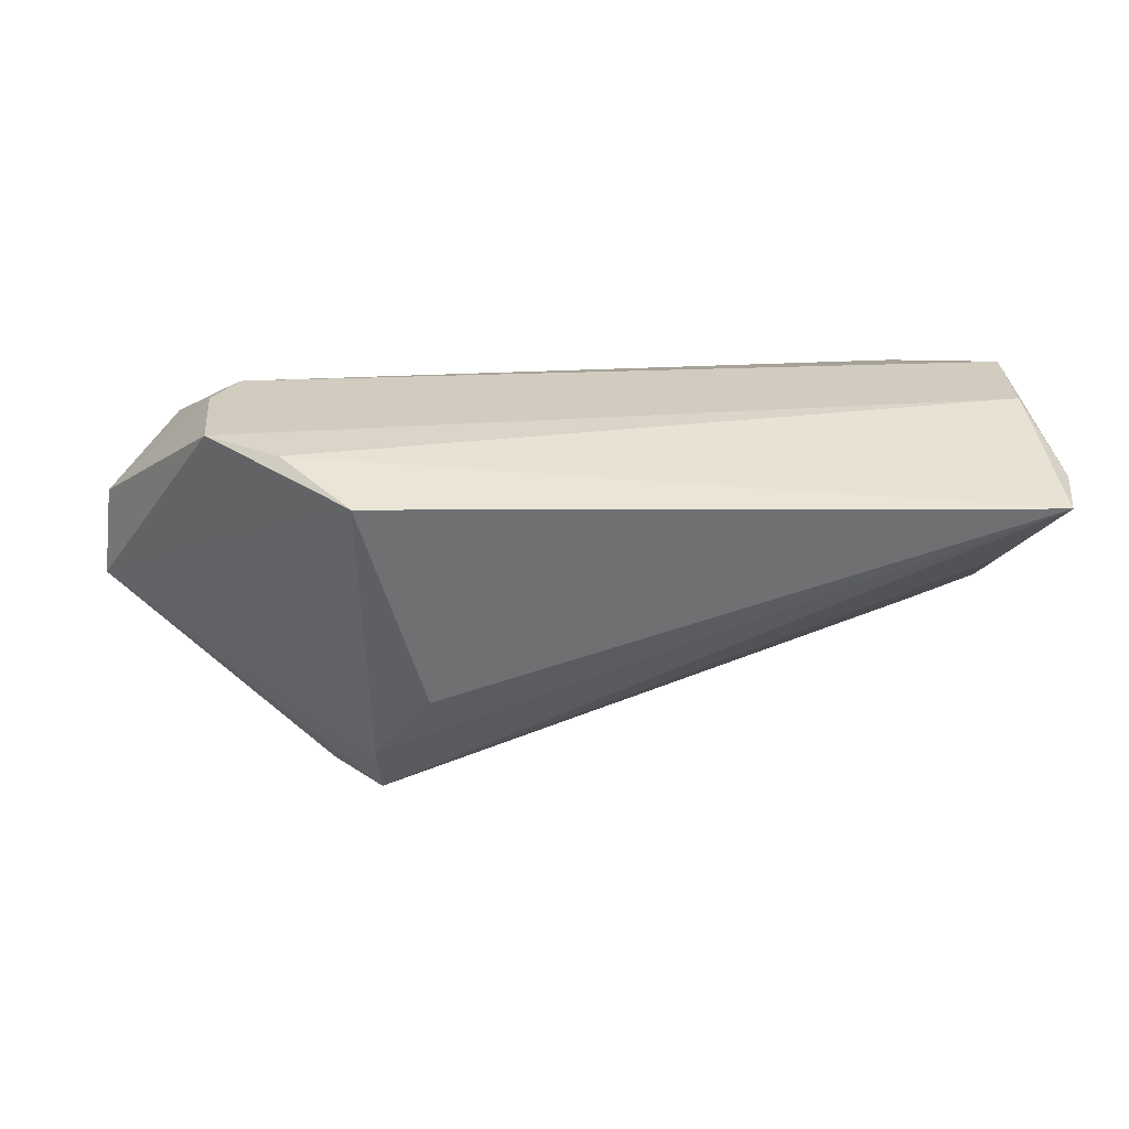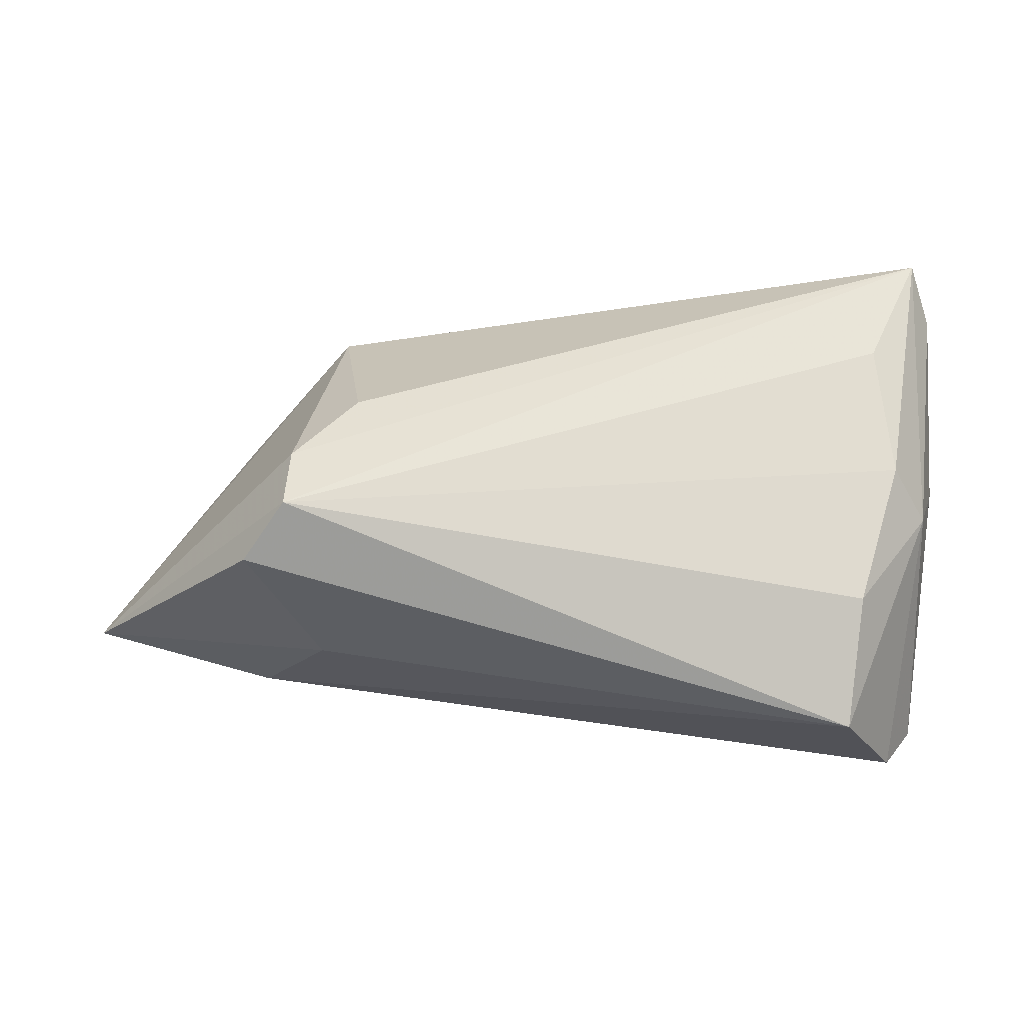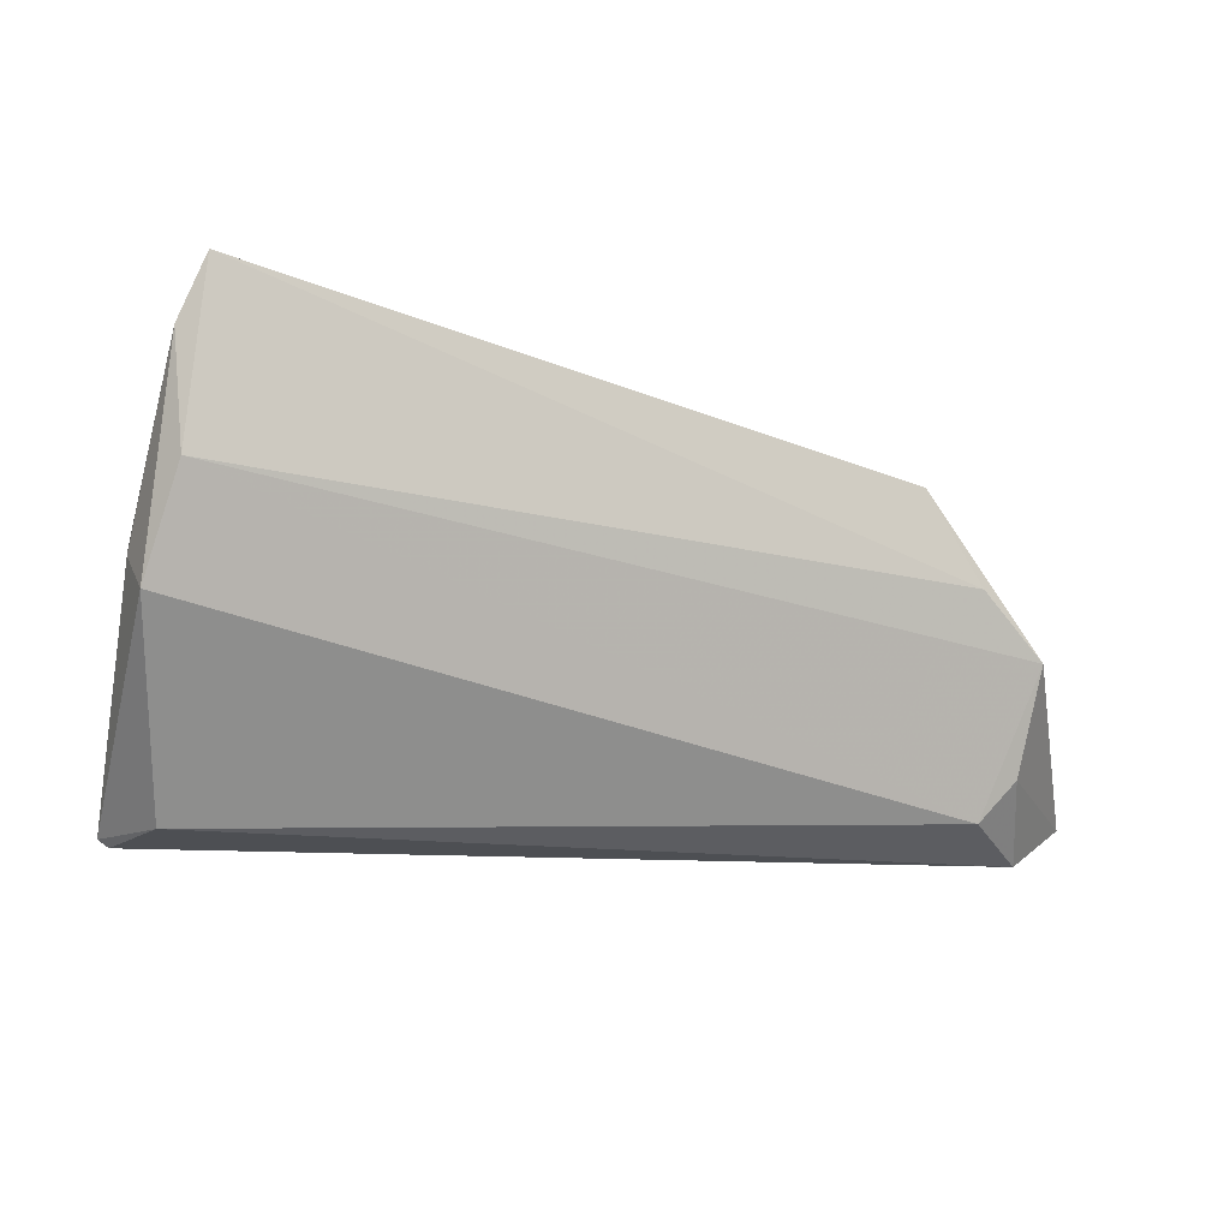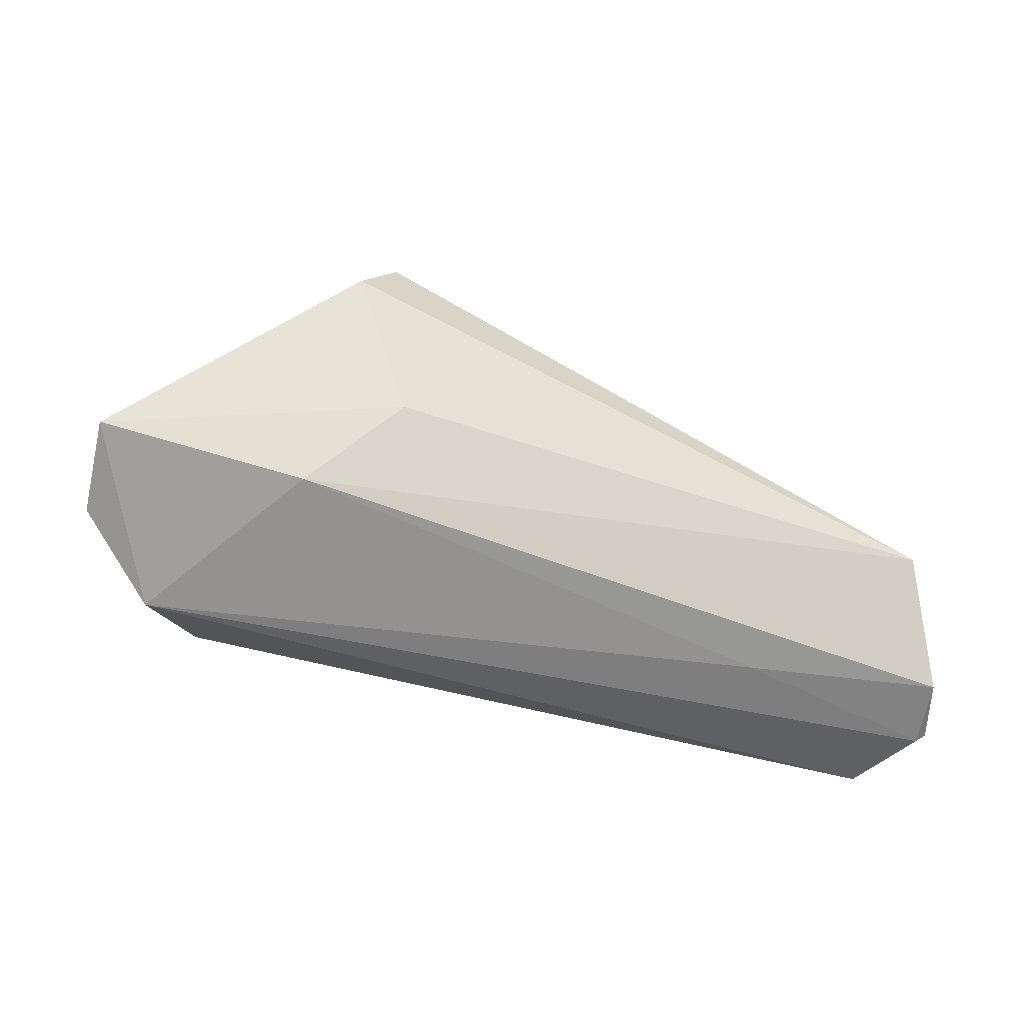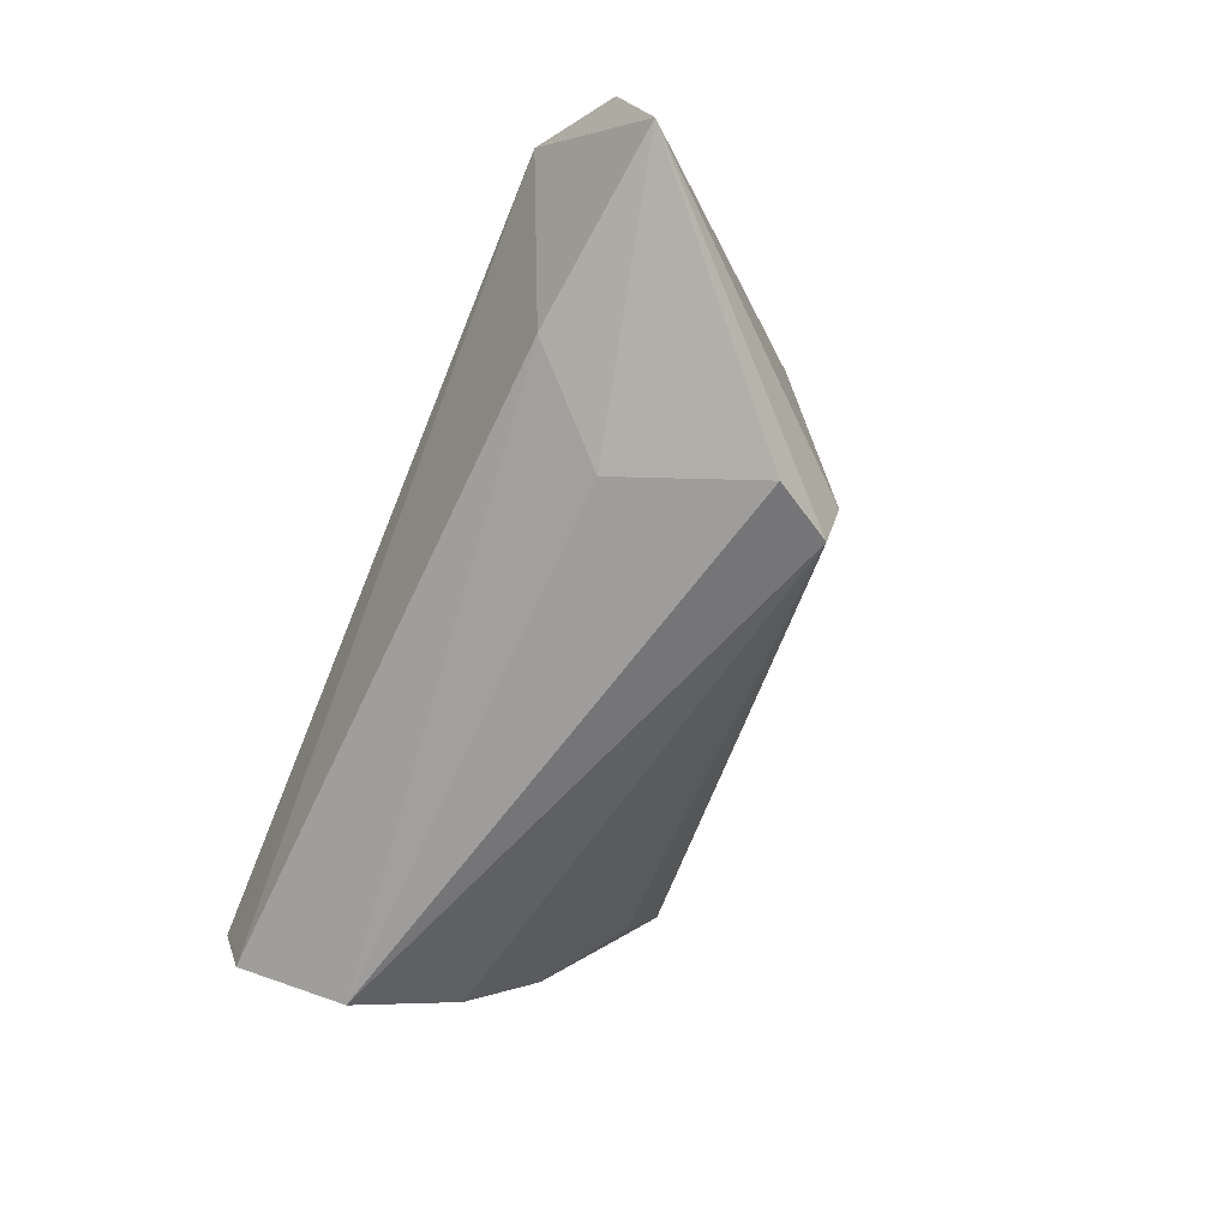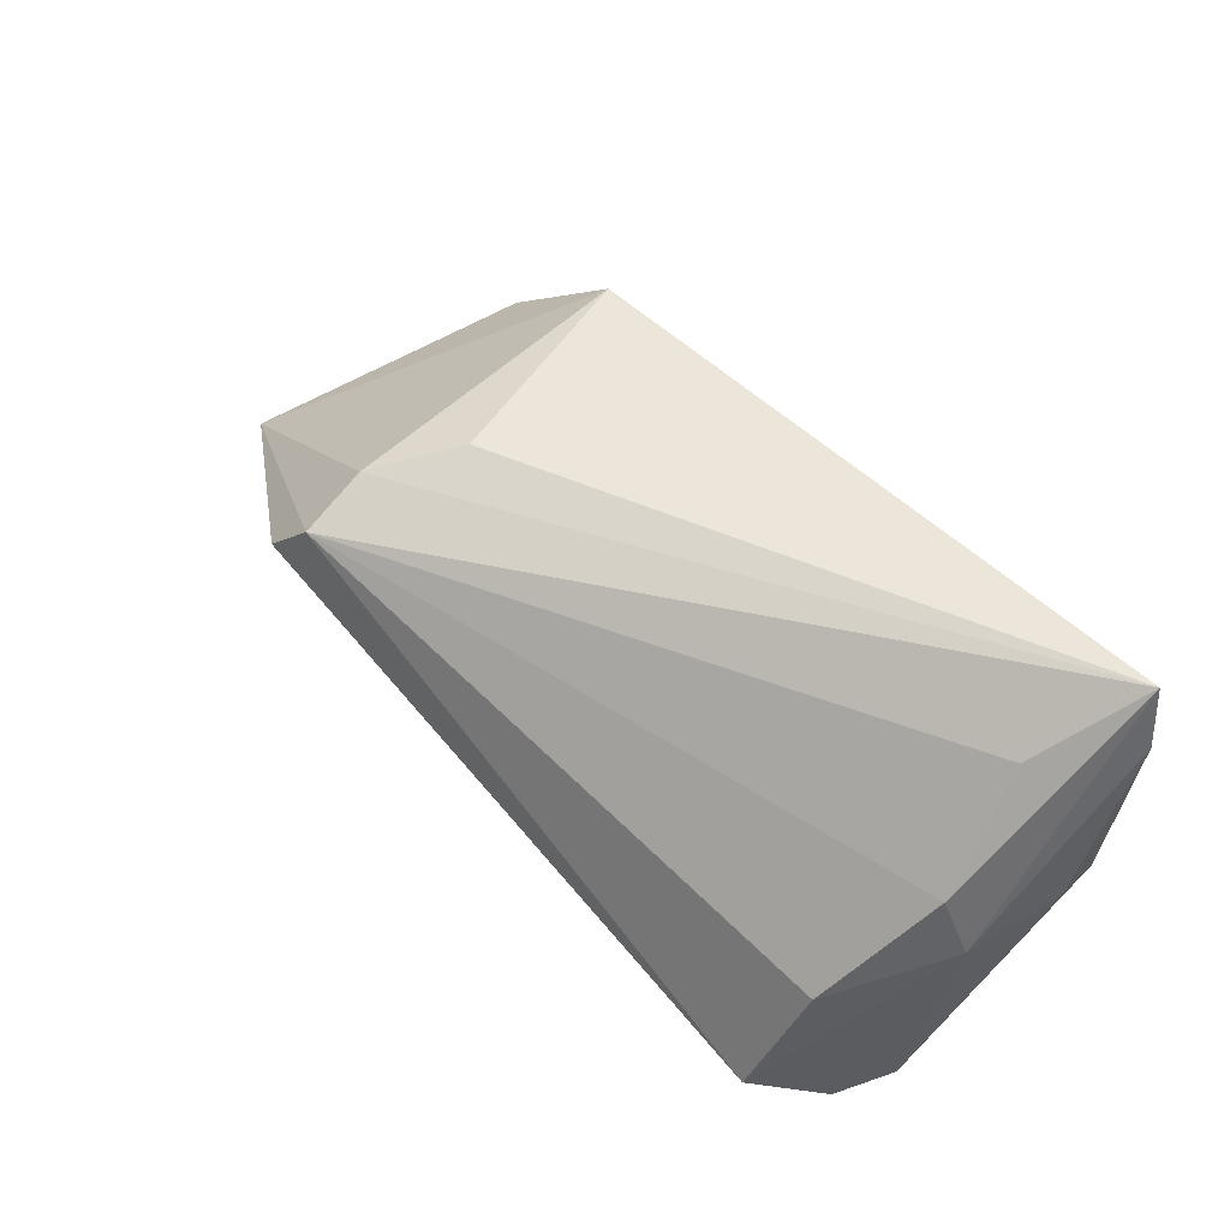
<metadata>
{"format":"obj","ext":"obj","renderer":"f3d","projection":"perspective","resolution":1024,"background":"white","views":[{"elev":44.0,"azim":168.0,"up":"+Z"},{"elev":31.6,"azim":-173.4,"up":"+Y"},{"elev":-12.1,"azim":-21.1,"up":"+Y"},{"elev":-49.4,"azim":155.9,"up":"+Y"},{"elev":-63.0,"azim":67.5,"up":"+Z"},{"elev":65.2,"azim":-133.7,"up":"+Y"}]}
</metadata>
<code>
v 0.04777 -0.002929 0.02109
v -0.04025 0.003979 -0.01745
v -0.04794 -0.02386 -0.009081
v 0.04258 -0.02007 0.01481
v -0.04909 -0.02292 -0.009703
v 0.06298 -0.0152 -0.00962
v -0.0449 -0.02287 0.001574
v -0.04584 -0.02217 -0.01719
v 0.0329 0.01519 0.02271
v 0.0609 -0.01855 0.001328
v -0.04826 0.007324 -0.003154
v 0.033 0.01861 -0.01463
v 0.03749 0.008937 -0.02508
v 0.03972 0.004442 0.02271
v -0.03947 -0.009841 -0.02613
v 0.02915 -0.007463 -0.02068
v -0.04848 0.02437 0.0206
v 0.05063 -0.02386 0.008374
v -0.02263 -0.02269 -0.01126
v 0.02618 0.021 -0.004444
v 0.03869 -0.01808 -0.01353
v -0.05009 -0.001545 0.017
v -0.04748 0.01087 0.02151
v -0.04063 0.02506 0.009518
v 0.03237 0.01664 -0.02321
v -0.05051 0.003089 0.0106
v 0.04662 -0.01525 0.01661
v -0.04577 0.0317 0.02271
v -0.04396 0.01476 -0.00318
f 11 8 5
f 15 8 11
f 13 25 6
f 15 25 13
f 2 25 15
f 15 11 2
f 21 8 15
f 18 21 6
f 28 25 24
f 29 11 28
f 29 2 11
f 28 24 29
f 25 2 29
f 29 24 25
f 7 22 5
f 4 22 7
f 7 18 4
f 28 11 17
f 28 14 9
f 23 22 4
f 23 14 28
f 28 17 23
f 23 17 22
f 15 13 16
f 16 21 15
f 16 13 6
f 6 21 16
f 8 21 19
f 21 18 19
f 10 18 6
f 1 23 4
f 14 23 1
f 1 10 6
f 6 9 1
f 1 9 14
f 3 7 5
f 18 7 3
f 3 19 18
f 5 8 3
f 8 19 3
f 26 17 11
f 22 17 26
f 26 11 5
f 5 22 26
f 28 9 20
f 6 25 12
f 12 9 6
f 12 20 9
f 12 25 28
f 28 20 12
f 4 18 27
f 27 1 4
f 18 10 27
f 10 1 27

</code>
